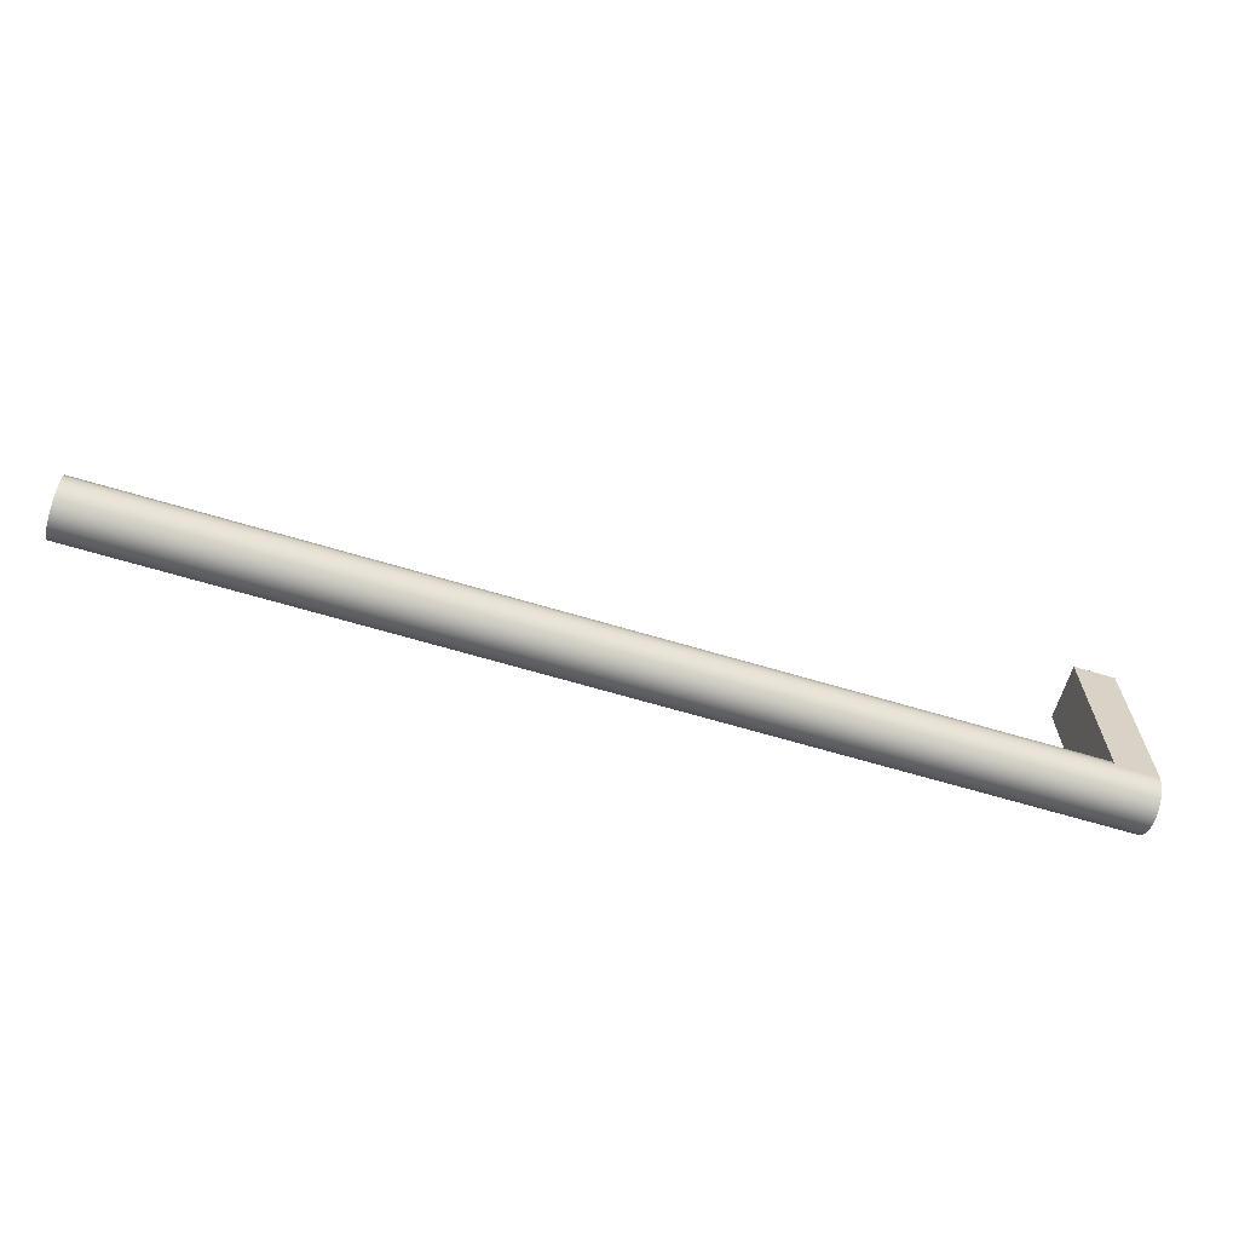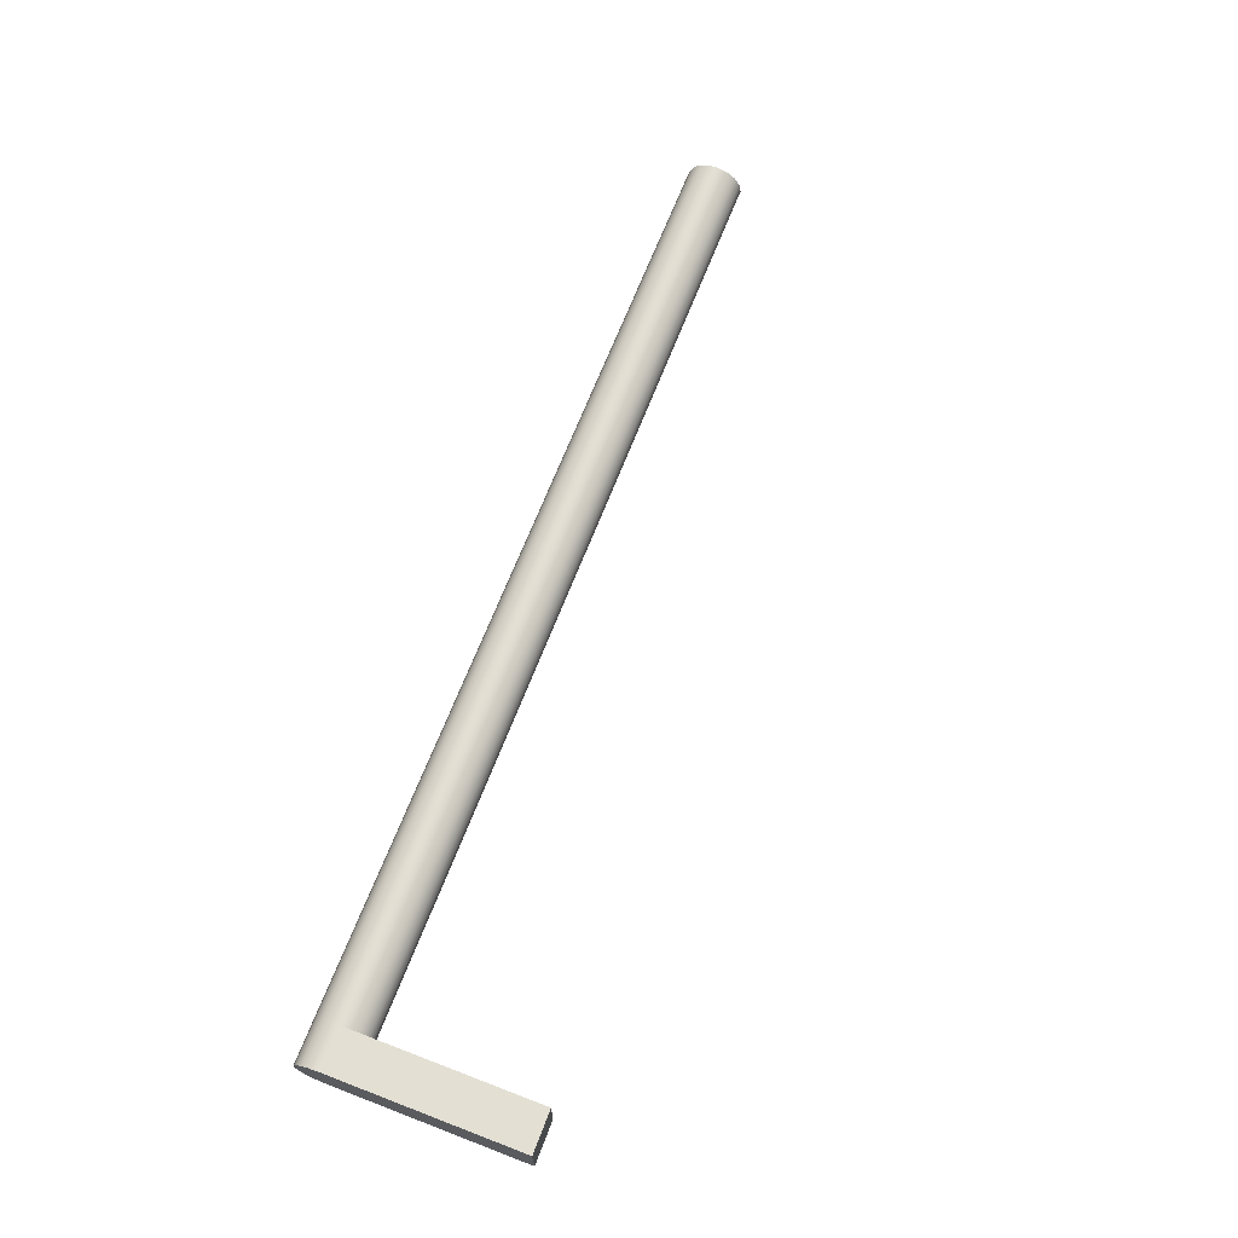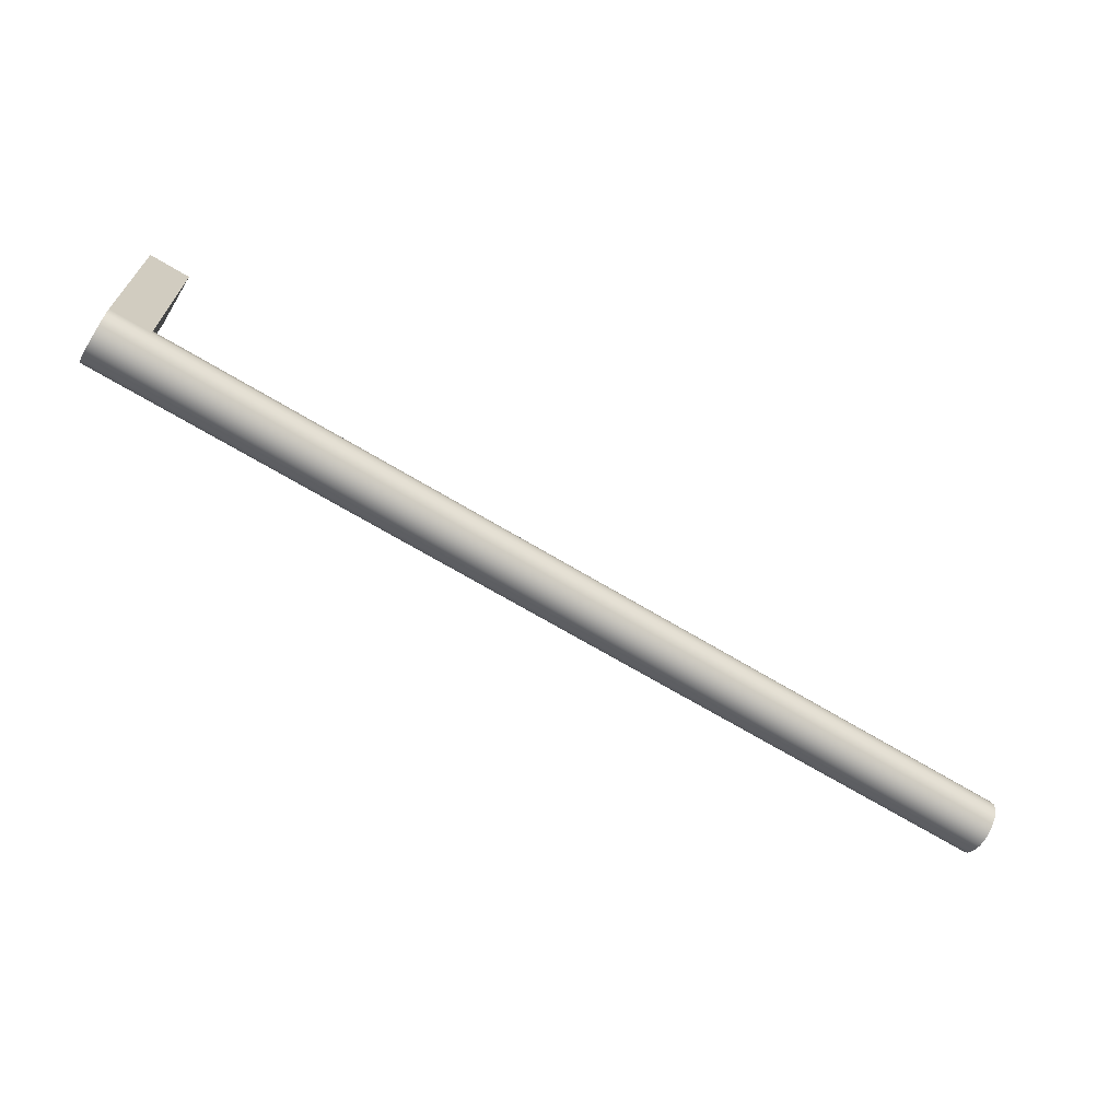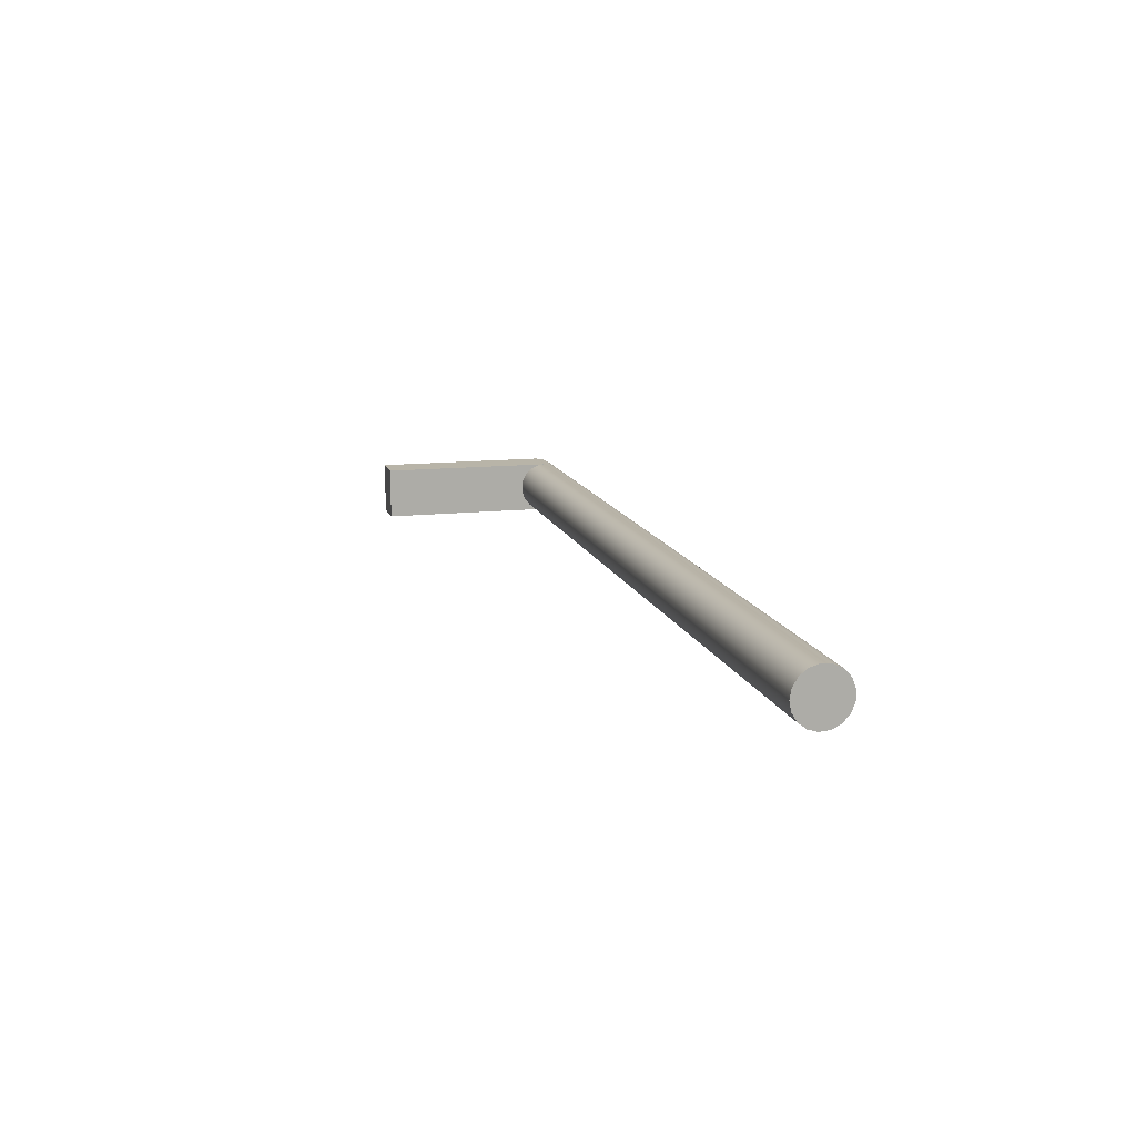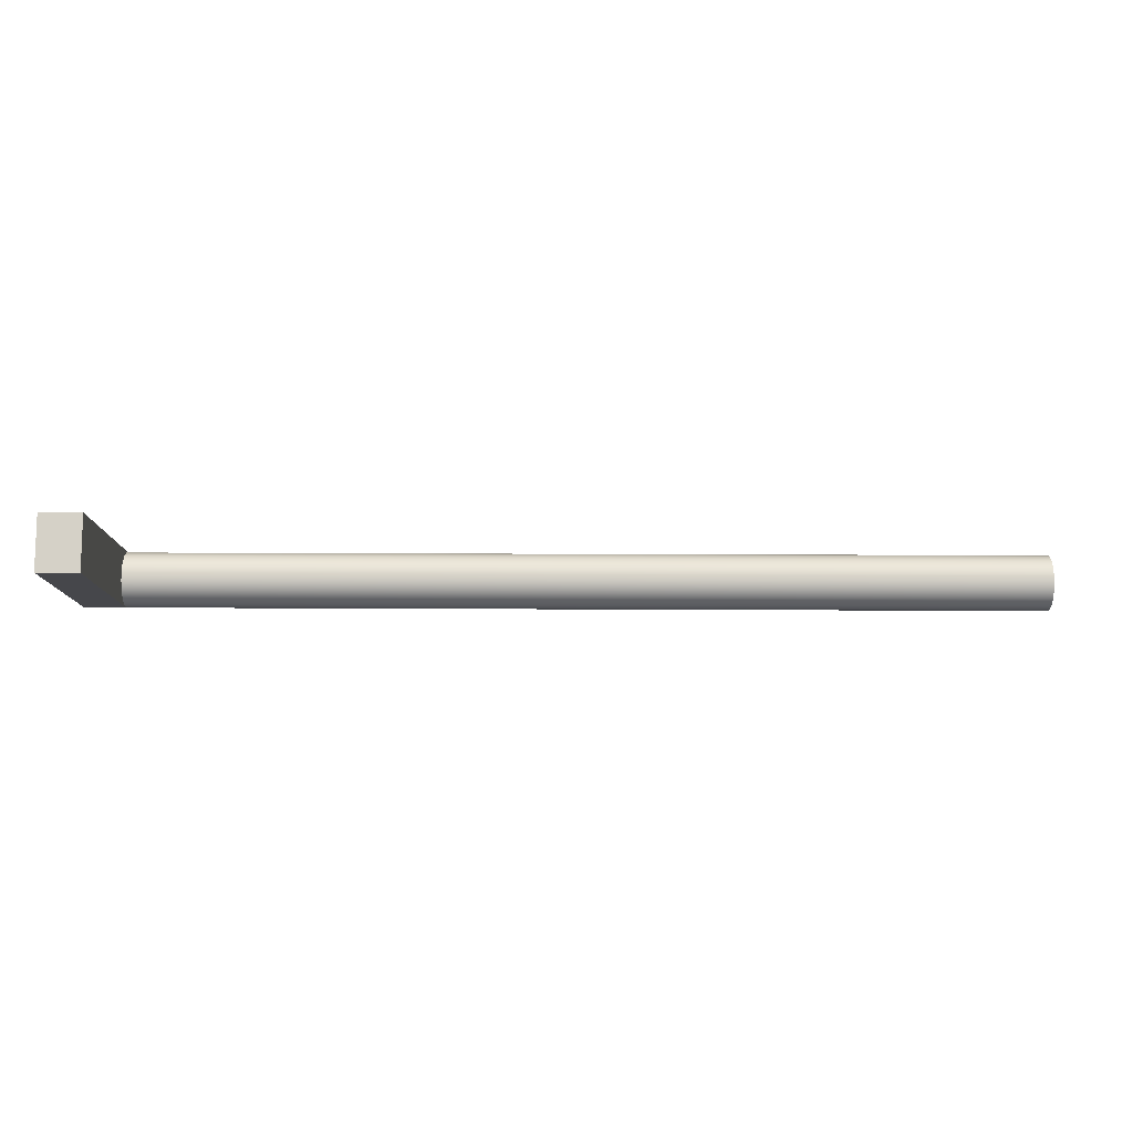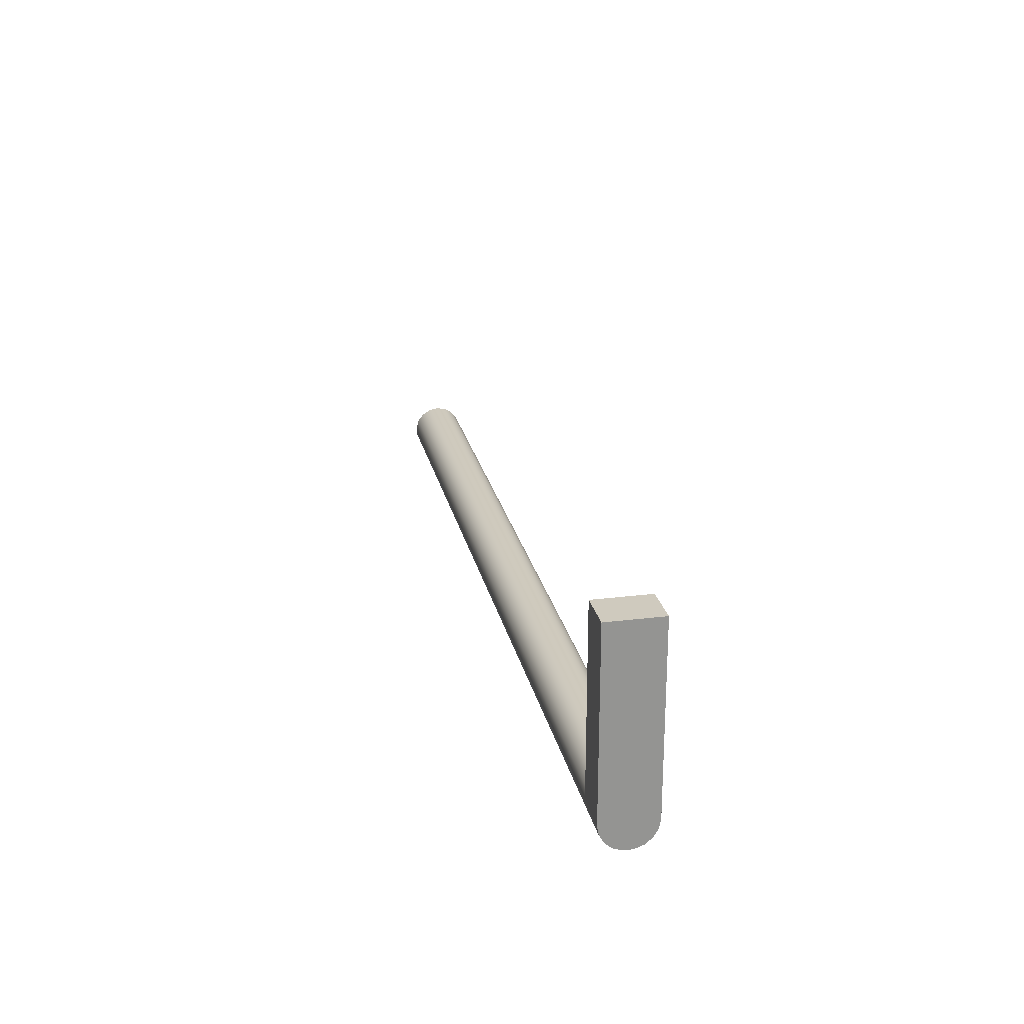
<metadata>
{"format":"obj","ext":"obj","renderer":"f3d","projection":"perspective","resolution":1024,"background":"white","views":[{"elev":-64.5,"azim":163.1,"up":"+Z"},{"elev":67.0,"azim":-69.0,"up":"+Y"},{"elev":-66.9,"azim":-31.4,"up":"+Z"},{"elev":13.0,"azim":75.7,"up":"+Y"},{"elev":79.3,"azim":0.2,"up":"+Z"},{"elev":23.2,"azim":-101.8,"up":"+Z"}]}
</metadata>
<code>
v 0 1 6.814
v 0 1 0
v -1.5 1 0
v -1.5 1 6.814
v 0 -1 6.814
v 0 1 6.814
v -1.5 1 6.814
v -1.5 -1 6.814
v 0 -1 0
v 0 -1 6.814
v -1.5 -1 6.814
v -1.5 -1 0
v -1.5 1 0
v -1.5 0.9397 -0.342
v -1.5 0.766 -0.6428
v -1.5 0.5 -0.866
v -1.5 0.1736 -0.9848
v -1.5 -0.1736 -0.9848
v -1.5 -0.5 -0.866
v -1.5 -0.766 -0.6428
v -1.5 -0.9397 -0.342
v -1.5 -1 0
v -1.5 -1 6.814
v -1.5 1 6.814
v 0 -1 0
v 0 -0.9397 0.342
v 0 -0.766 0.6428
v 0 -0.5 0.866
v 0 -0.1736 0.9848
v 0 0.1736 0.9848
v 0 0.5 0.866
v 0 0.766 0.6428
v 0 0.9397 0.342
v 0 1 0
v 0 1 6.814
v 0 -1 6.814
v 33 -1.225e-16 1
v 33 0.3612 0.9325
v 33 0.6737 0.739
v 33 0.8952 0.4457
v 33 0.9957 0.09227
v 33 0.9618 -0.2737
v 33 0.798 -0.6026
v 33 0.5264 -0.8502
v 33 0.1837 -0.983
v 33 -0.1837 -0.983
v 33 -0.5264 -0.8502
v 33 -0.798 -0.6026
v 33 -0.9618 -0.2737
v 33 -0.9957 0.09227
v 33 -0.8952 0.4457
v 33 -0.6737 0.739
v 33 -0.3612 0.9325
v 0 1 0
v 0 0.9397 0.342
v 0 0.766 0.6428
v 0 0.5 0.866
v 0 0.1736 0.9848
v 0 -0.1736 0.9848
v 0 -0.5 0.866
v 0 -0.766 0.6428
v 0 -0.9397 0.342
v 0 -1 0
v -1.5 -1 0
v -1.5 -0.9397 -0.342
v -1.5 -0.766 -0.6428
v -1.5 -0.5 -0.866
v -1.5 -0.1736 -0.9848
v -1.5 0.1736 -0.9848
v -1.5 0.5 -0.866
v -1.5 0.766 -0.6428
v -1.5 0.9397 -0.342
v -1.5 1 0
v 0 0.1736 0.9848
v 33 -1.225e-16 1
v 33 -1.225e-16 1
v 33 -0.3612 0.9325
v 33 -0.6737 0.739
v 33 -0.8952 0.4457
v 33 -0.9957 0.09227
v 33 -0.9618 -0.2737
v 33 -0.798 -0.6026
v 33 -0.5264 -0.8502
v 33 -0.1837 -0.983
v 33 0.1837 -0.983
v 33 0.5264 -0.8502
v 33 0.798 -0.6026
v 33 0.9618 -0.2737
v 33 0.9957 0.09227
v 33 0.8952 0.4457
v 33 0.6737 0.739
v 33 0.3612 0.9325
g 725528be-e321-11ea-a9c2-54bf646e7e1f
f 1 2 4
f 4 2 3
g 72554fd2-e321-11ea-818e-54bf646e7e1f
f 5 6 8
f 8 6 7
g 72559e00-e321-11ea-9850-54bf646e7e1f
f 9 10 12
f 12 10 11
g 7255ec40-e321-11ea-a047-54bf646e7e1f
f 14 15 13
f 13 15 16
f 13 16 24
f 24 16 17
f 24 17 23
f 23 17 18
f 23 18 19
f 23 19 22
f 22 19 20
f 22 20 21
g 72563a34-e321-11ea-88b0-54bf646e7e1f
f 25 26 36
f 36 26 27
f 36 27 28
f 28 29 36
f 36 29 30
f 36 30 35
f 35 30 31
f 35 31 32
f 32 33 35
f 35 33 34
g 722712fe-e321-11ea-814c-54bf646e7e1f
f 38 74 37
f 75 58 59
f 75 59 53
f 53 59 60
f 53 60 52
f 52 60 61
f 52 61 51
f 51 61 62
f 51 62 50
f 50 62 63
f 50 63 49
f 49 63 64
f 49 64 65
f 74 38 57
f 57 38 39
f 57 39 56
f 56 39 40
f 56 40 55
f 55 40 41
f 55 41 54
f 54 41 42
f 54 42 73
f 73 42 72
f 72 42 43
f 72 43 71
f 71 43 44
f 71 44 70
f 70 44 45
f 70 45 69
f 69 45 46
f 69 46 68
f 68 46 67
f 67 46 47
f 67 47 66
f 66 47 48
f 66 48 65
f 65 48 49
g 72273a0c-e321-11ea-81d7-54bf646e7e1f
f 77 84 76
f 76 84 85
f 76 85 92
f 92 85 86
f 92 86 91
f 91 86 87
f 91 87 90
f 90 87 88
f 90 88 89
f 84 77 83
f 83 77 78
f 83 78 82
f 82 78 79
f 82 79 81
f 81 79 80

</code>
